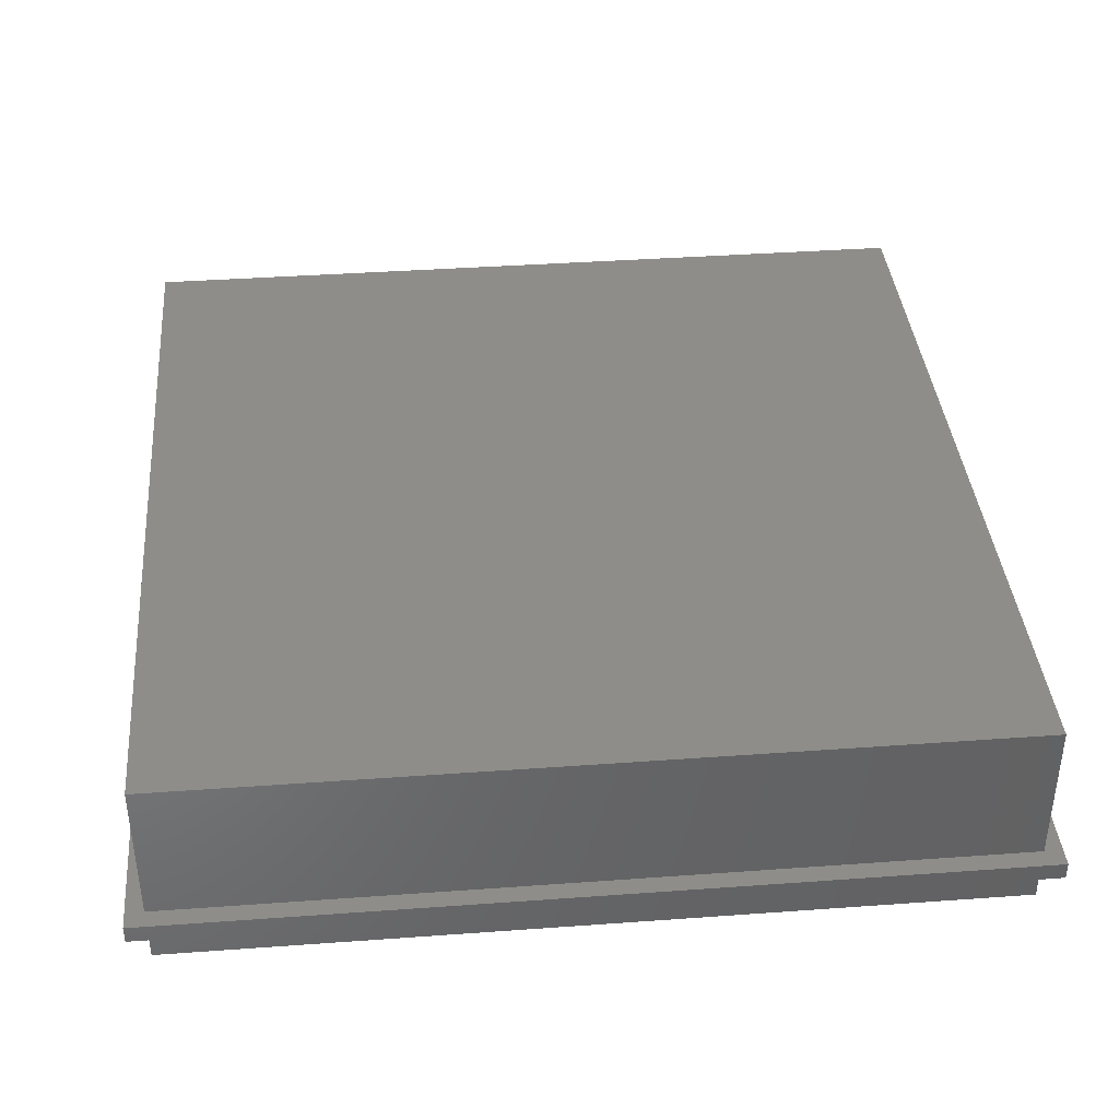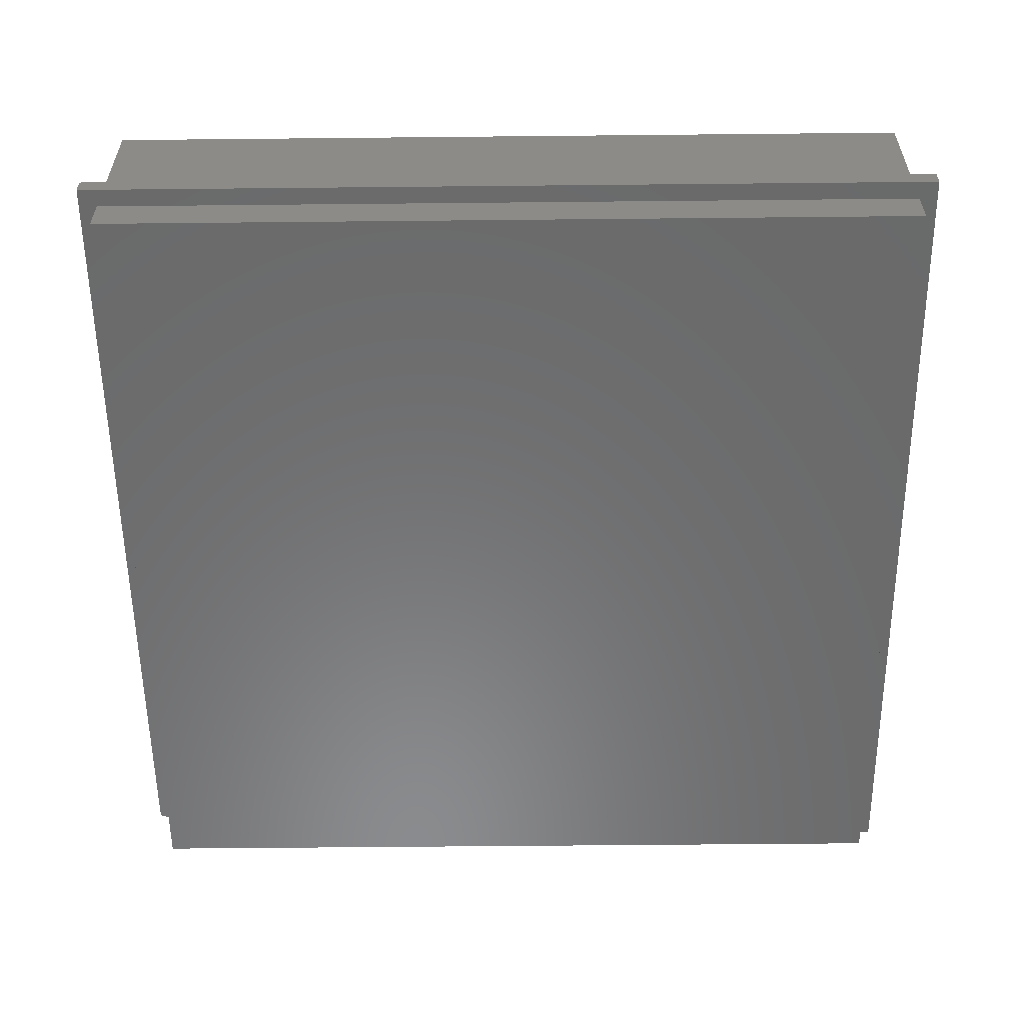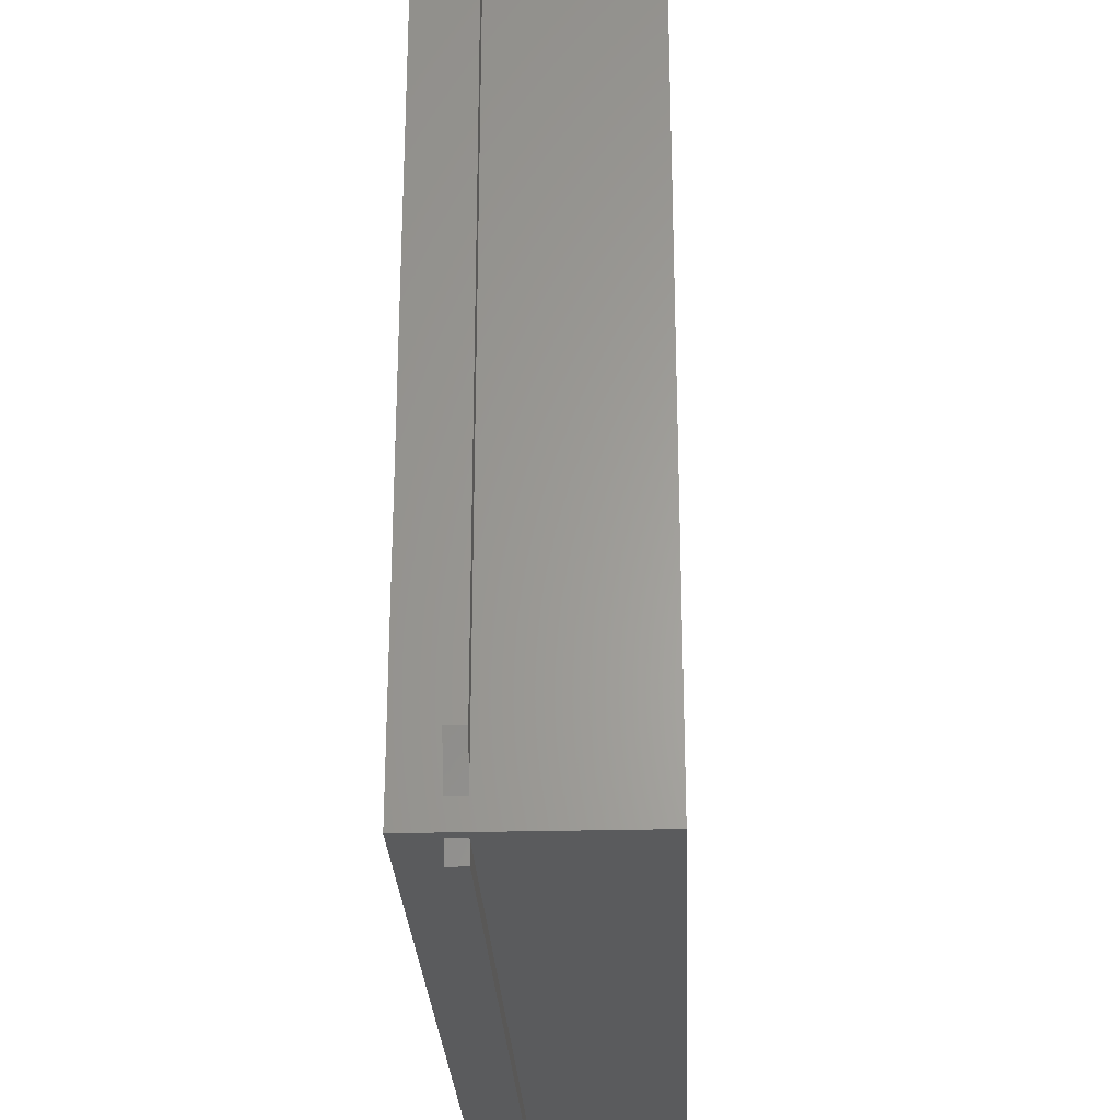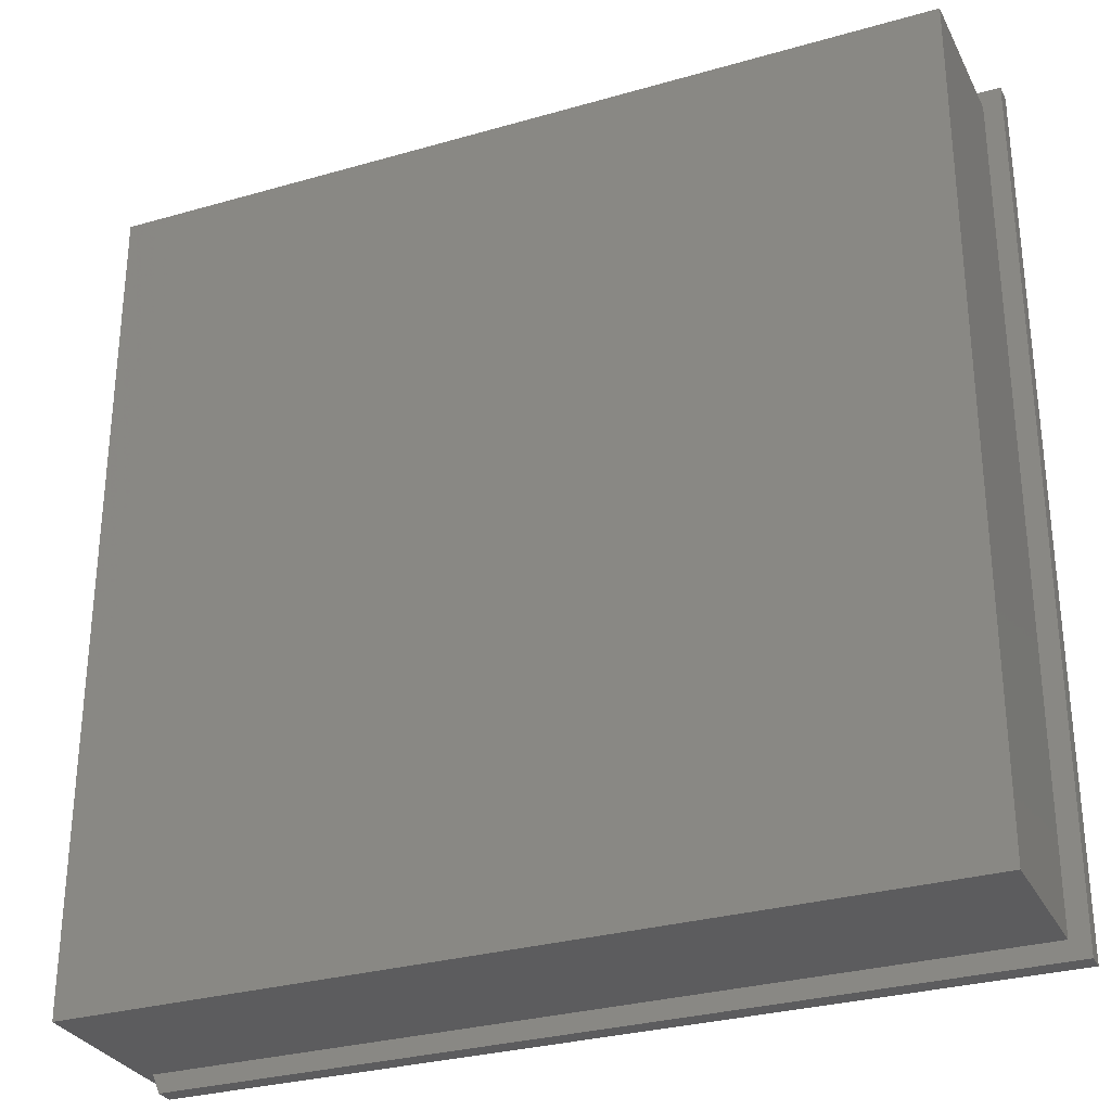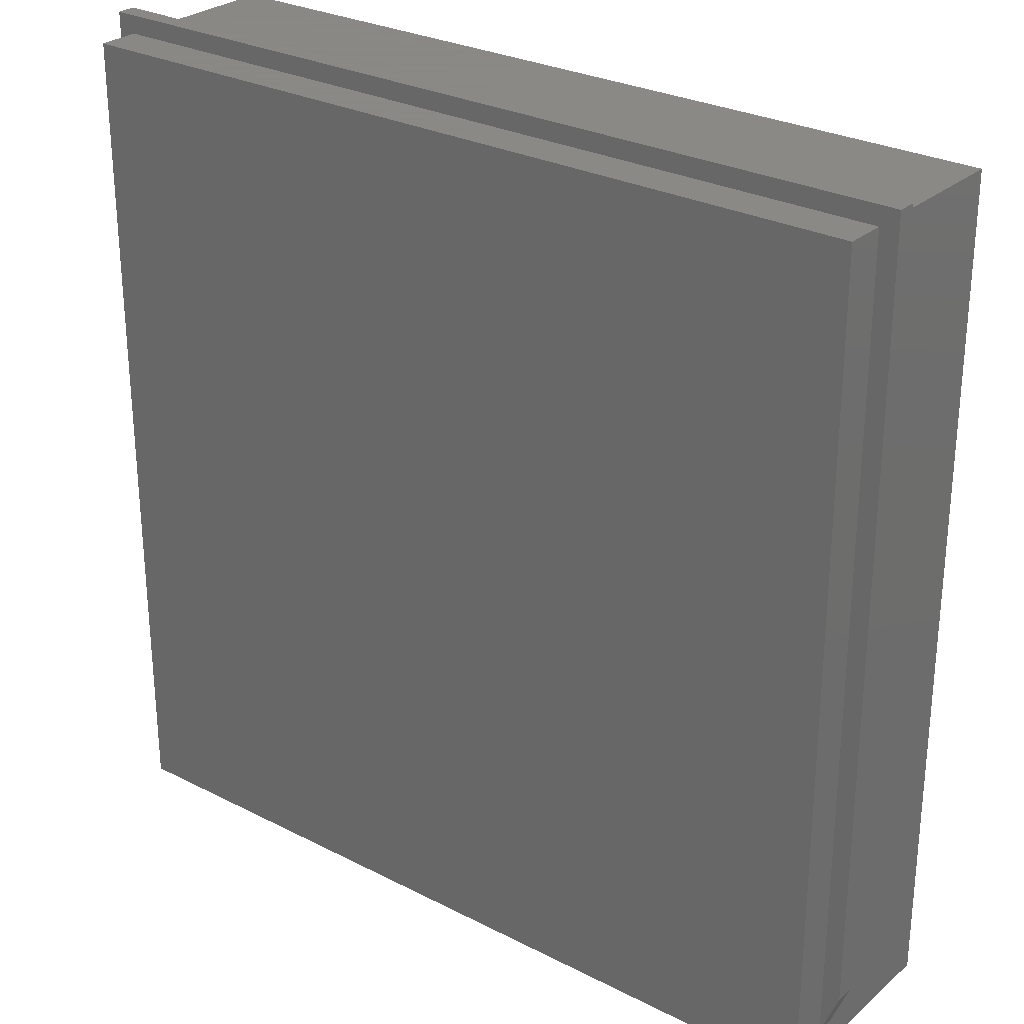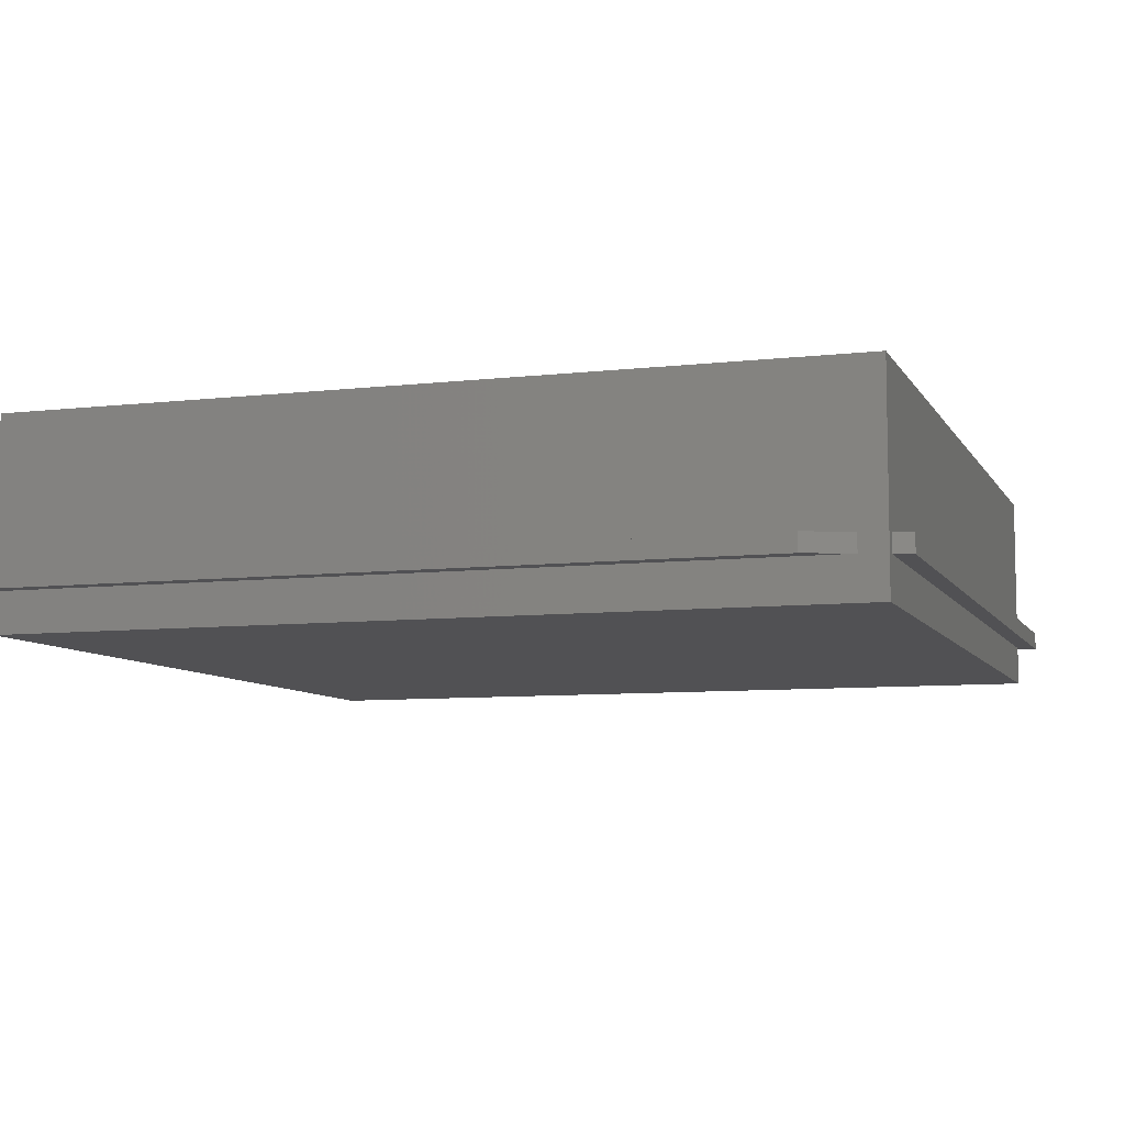
<metadata>
{"format":"stl","ext":"stl","renderer":"f3d","projection":"perspective","resolution":1024,"background":"white","views":[{"elev":39.0,"azim":174.8,"up":"+Z"},{"elev":-56.7,"azim":90.6,"up":"+Z"},{"elev":-26.6,"azim":-87.6,"up":"+Y"},{"elev":-30.0,"azim":22.8,"up":"+Y"},{"elev":27.9,"azim":-142.0,"up":"+Y"},{"elev":-7.8,"azim":-71.9,"up":"+Z"}]}
</metadata>
<code>
# stl→obj: 28 verts, 52 faces
v -0.7184 -0.7184 -0.07031
v 0.7184 -0.7184 -0.07031
v 0.7184 -0.7184 0
v -0.7001 -0.7184 0
v -0.7001 -0.7184 0.03125
v -0.7184 -0.7184 0.2891
v 0.7184 -0.7184 0.2891
v 0.7184 -0.7184 0.03125
v 0.7184 0.7184 0.2891
v 0.7184 0.7184 0.03125
v 0.7184 0.7184 0
v 0.7184 0.7184 -0.07031
v -0.7184 0.7184 0.2891
v -0.7184 0.7184 0.03125
v -0.7184 0.7184 0
v -0.7184 0.7184 -0.07031
v -0.7184 -0.6727 0.03125
v -0.7184 -0.6727 0
v 0.75 -0.75 0
v -0.6875 -0.75 0
v 0.75 0.75 0
v -0.75 0.75 0
v -0.75 -0.5938 0
v -0.6875 -0.75 0.03125
v 0.75 -0.75 0.03125
v 0.75 0.75 0.03125
v -0.75 0.75 0.03125
v -0.75 -0.5938 0.03125
f 1 2 3
f 1 3 4
f 1 4 5
f 1 5 6
f 6 5 7
f 7 5 8
f 7 8 9
f 9 8 10
f 3 2 11
f 11 2 12
f 9 10 13
f 13 10 14
f 11 12 15
f 15 12 16
f 1 6 17
f 1 17 18
f 1 18 15
f 1 15 16
f 13 14 6
f 6 14 17
f 11 19 3
f 3 19 20
f 3 20 4
f 19 11 21
f 21 11 15
f 21 15 22
f 22 15 18
f 22 18 23
f 5 24 8
f 8 24 25
f 8 25 10
f 10 25 26
f 10 26 14
f 14 26 27
f 14 27 17
f 17 27 28
f 17 28 18
f 18 28 23
f 24 5 20
f 20 5 4
f 6 7 13
f 13 7 9
f 1 16 2
f 2 16 12
f 27 22 28
f 28 22 23
f 24 20 25
f 25 20 19
f 26 21 27
f 27 21 22
f 25 19 26
f 26 19 21

</code>
